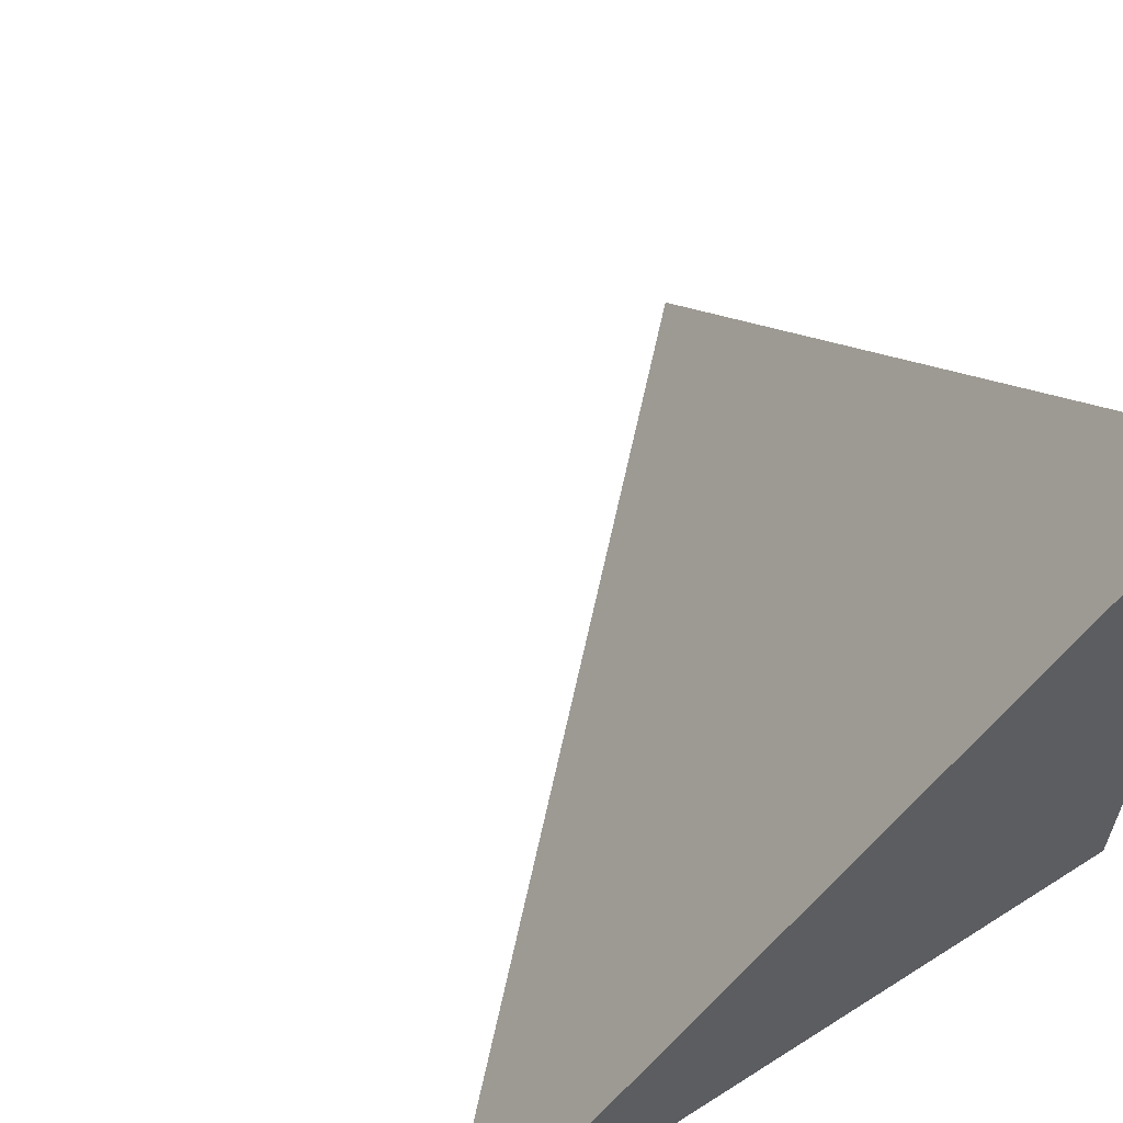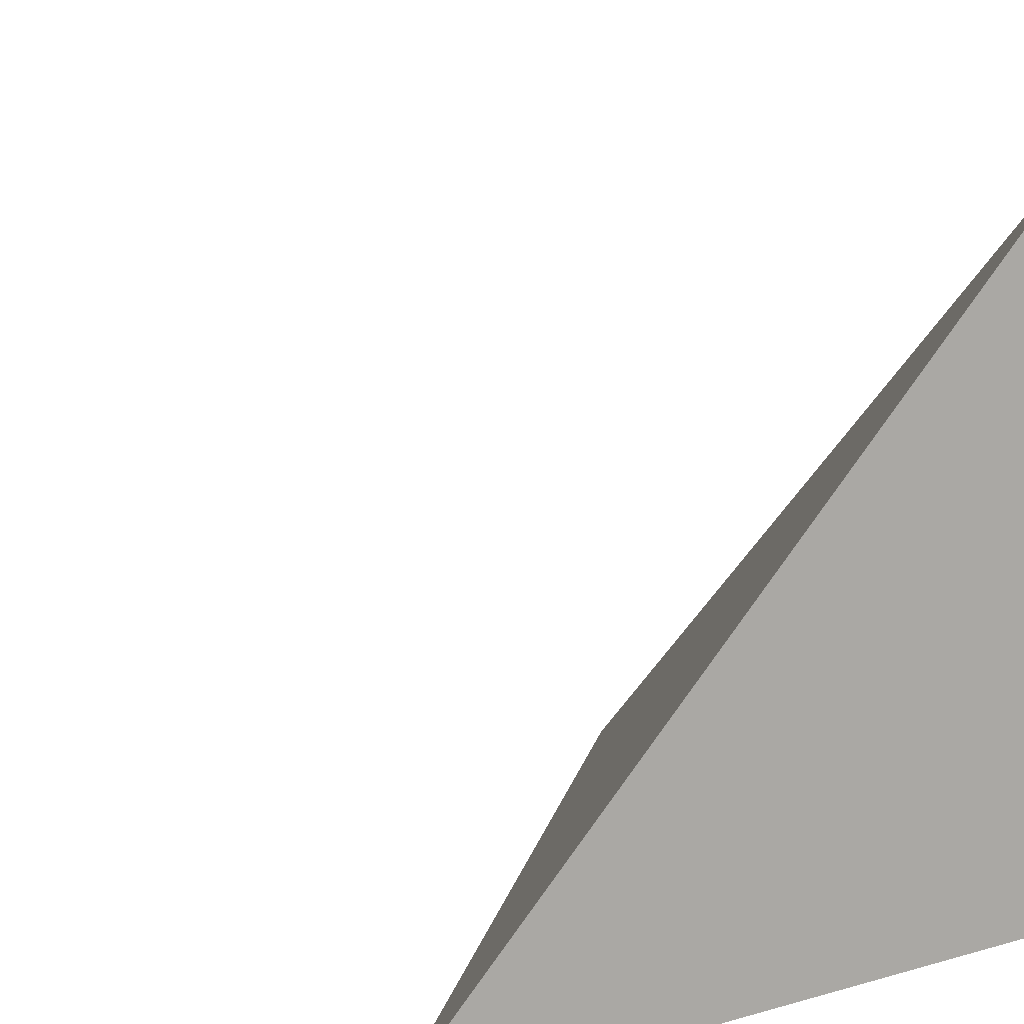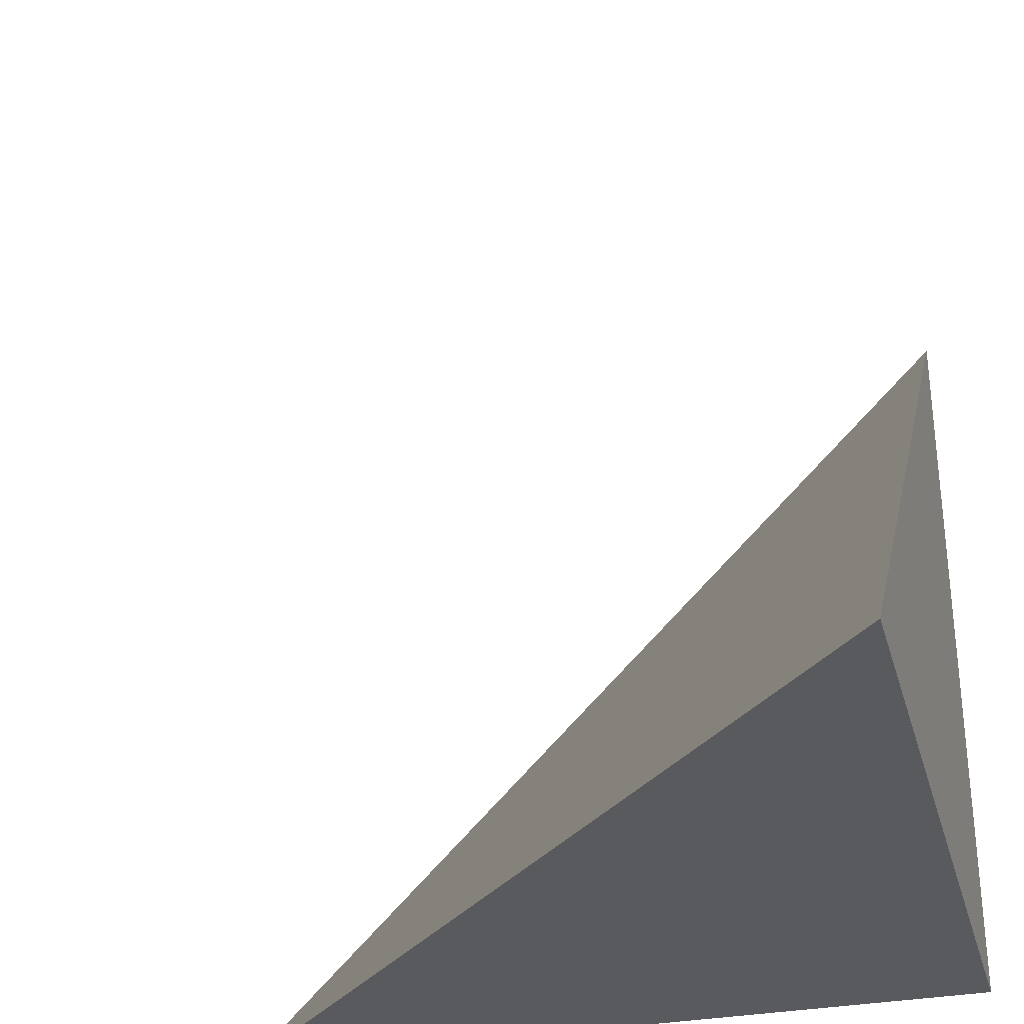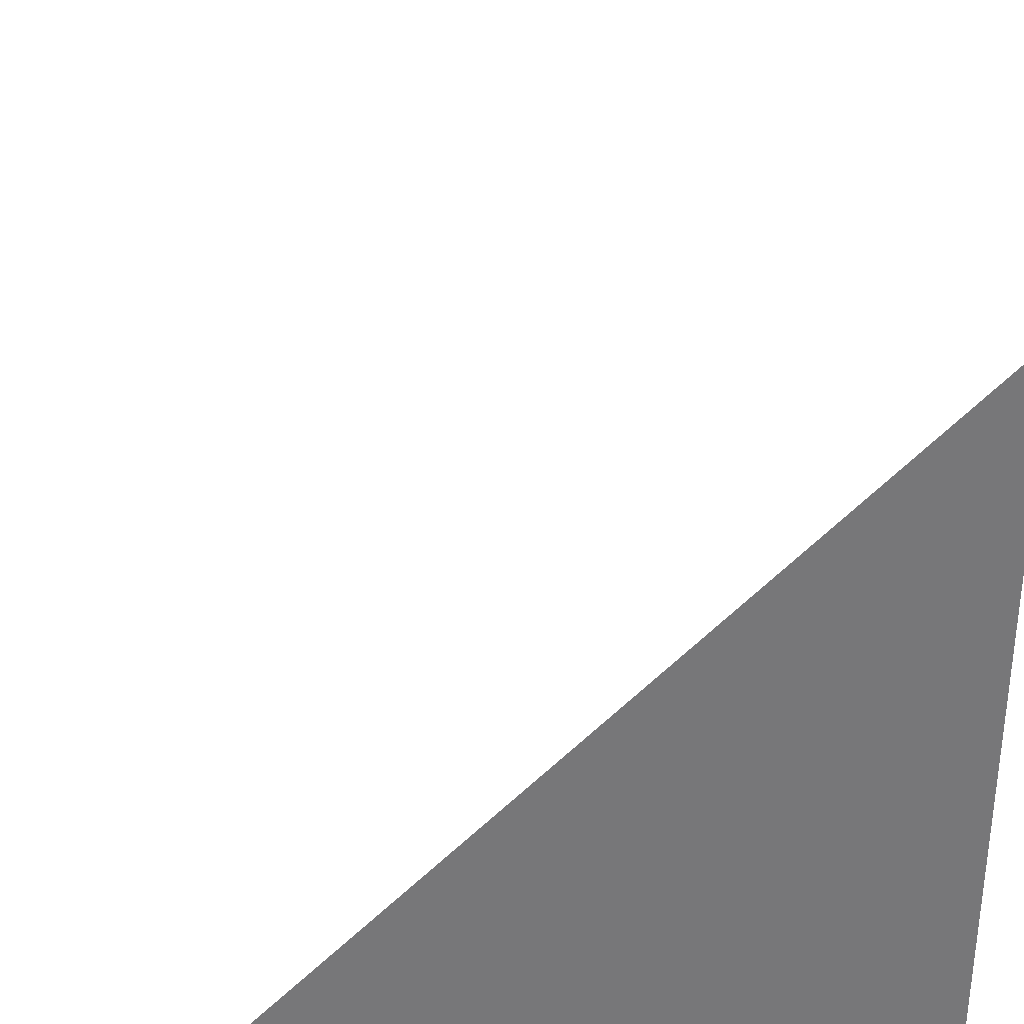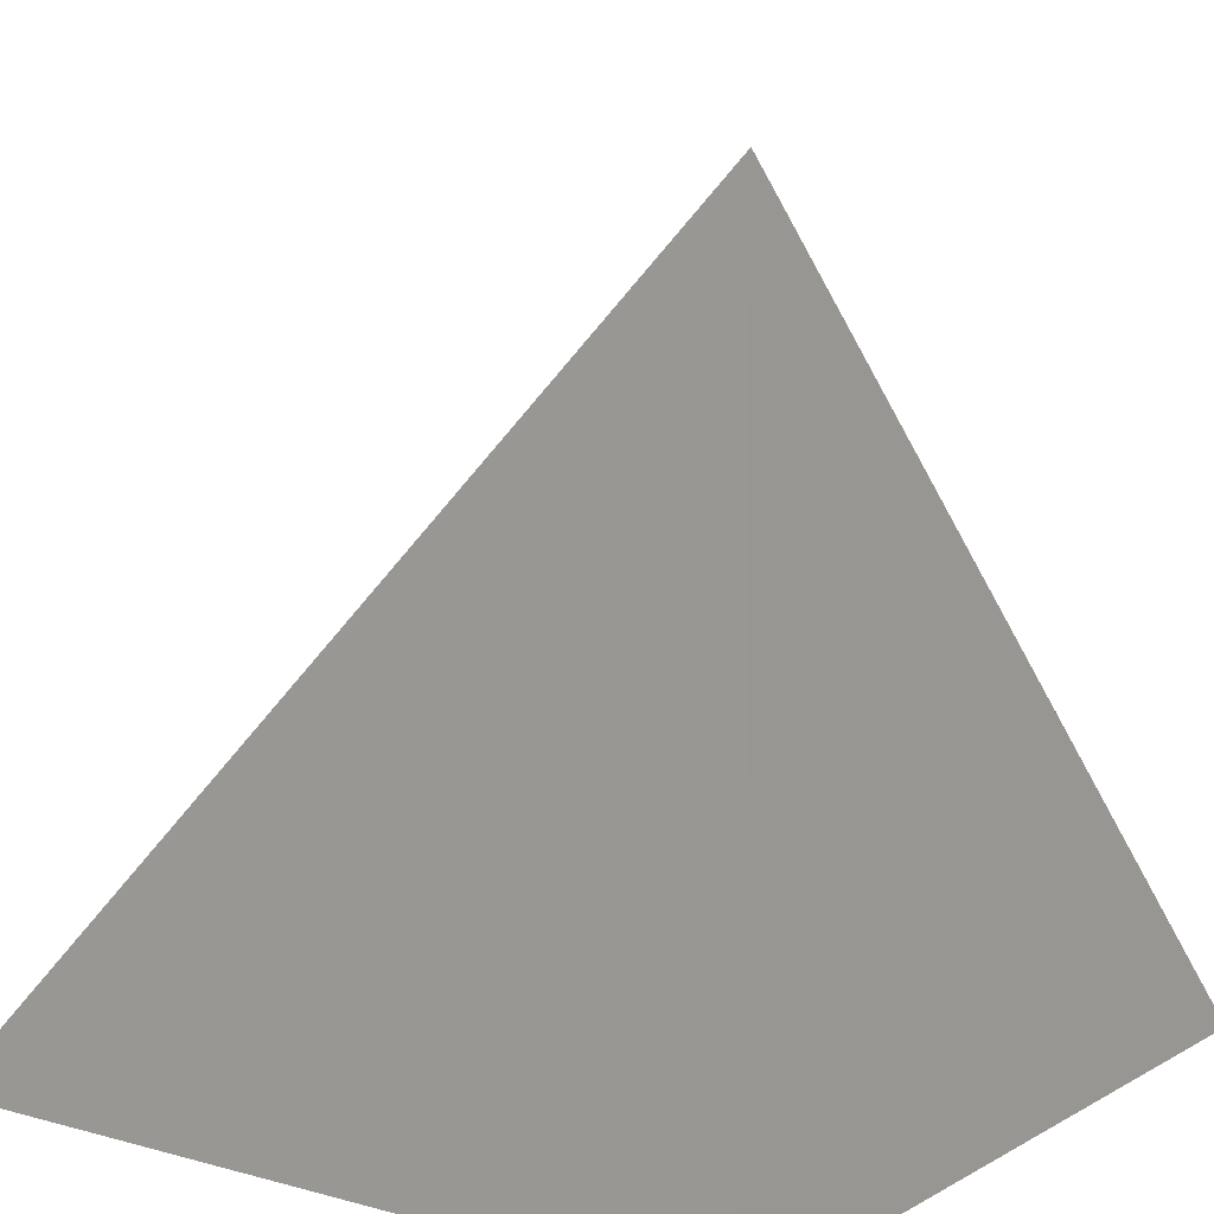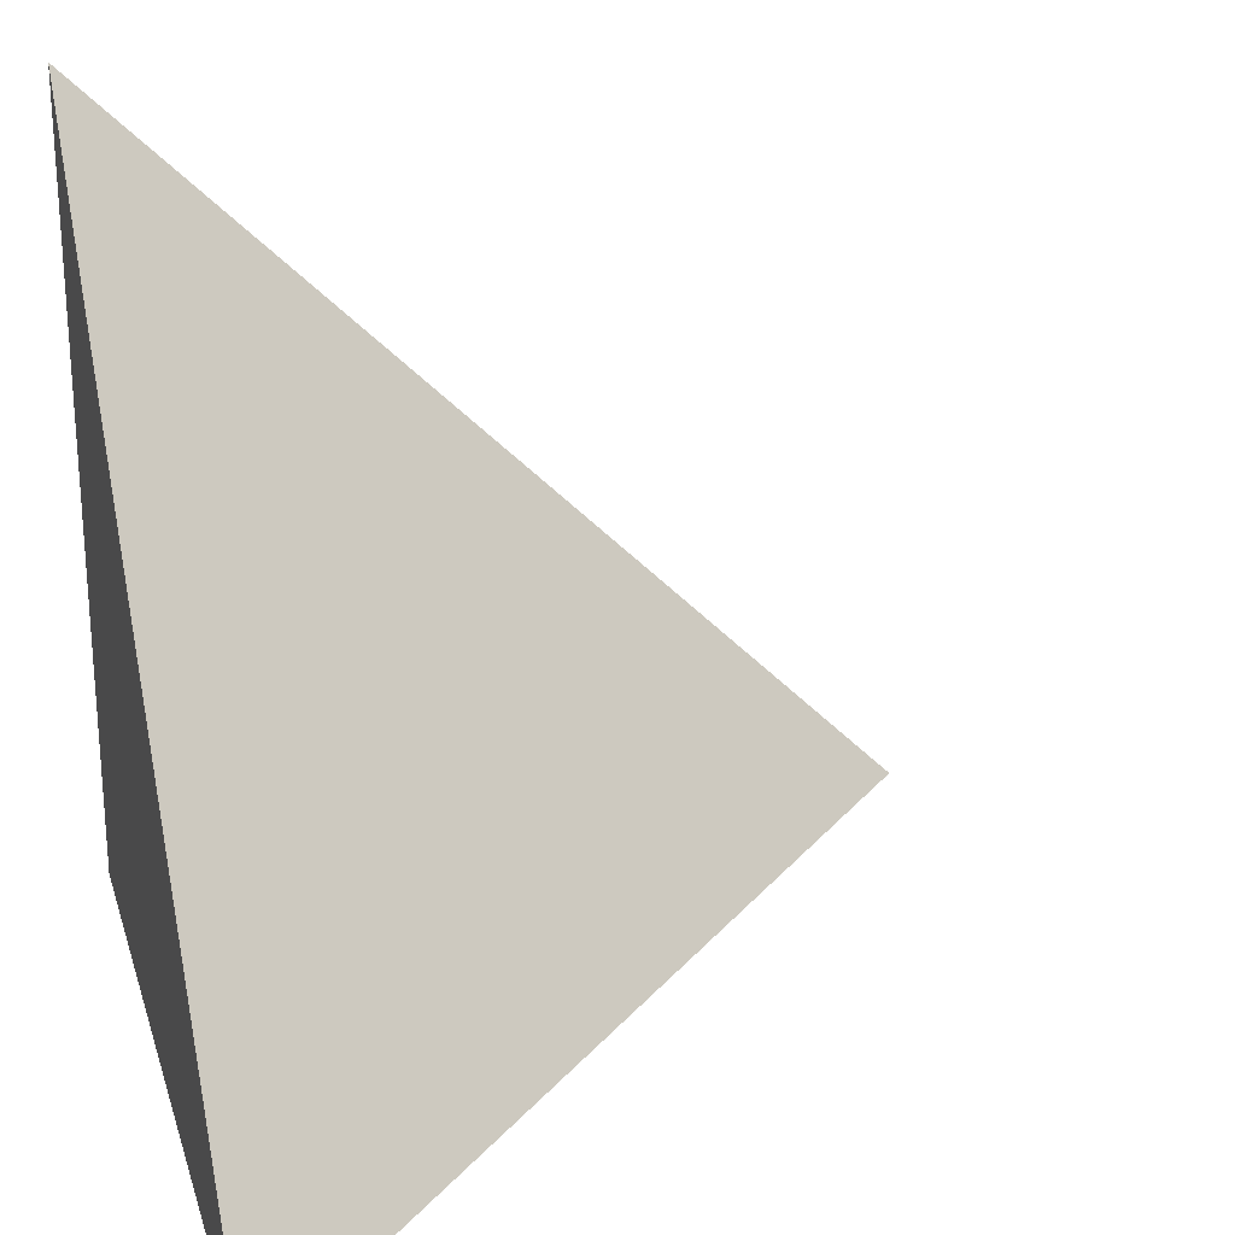
<metadata>
{"format":"obj","ext":"obj","renderer":"f3d","projection":"perspective","resolution":1024,"background":"white","views":[{"elev":61.3,"azim":147.0,"up":"+Y"},{"elev":12.2,"azim":146.3,"up":"+Y"},{"elev":-31.8,"azim":104.8,"up":"+Y"},{"elev":33.2,"azim":173.7,"up":"+Y"},{"elev":9.6,"azim":-144.6,"up":"+Y"},{"elev":24.5,"azim":-15.4,"up":"+Y"}]}
</metadata>
<code>
v 1 1 1
v 2 1 1
v 1 2 1
v 1 1 2
f 1 3 2
f 1 4 3
f 1 2 4
f 2 3 4

</code>
